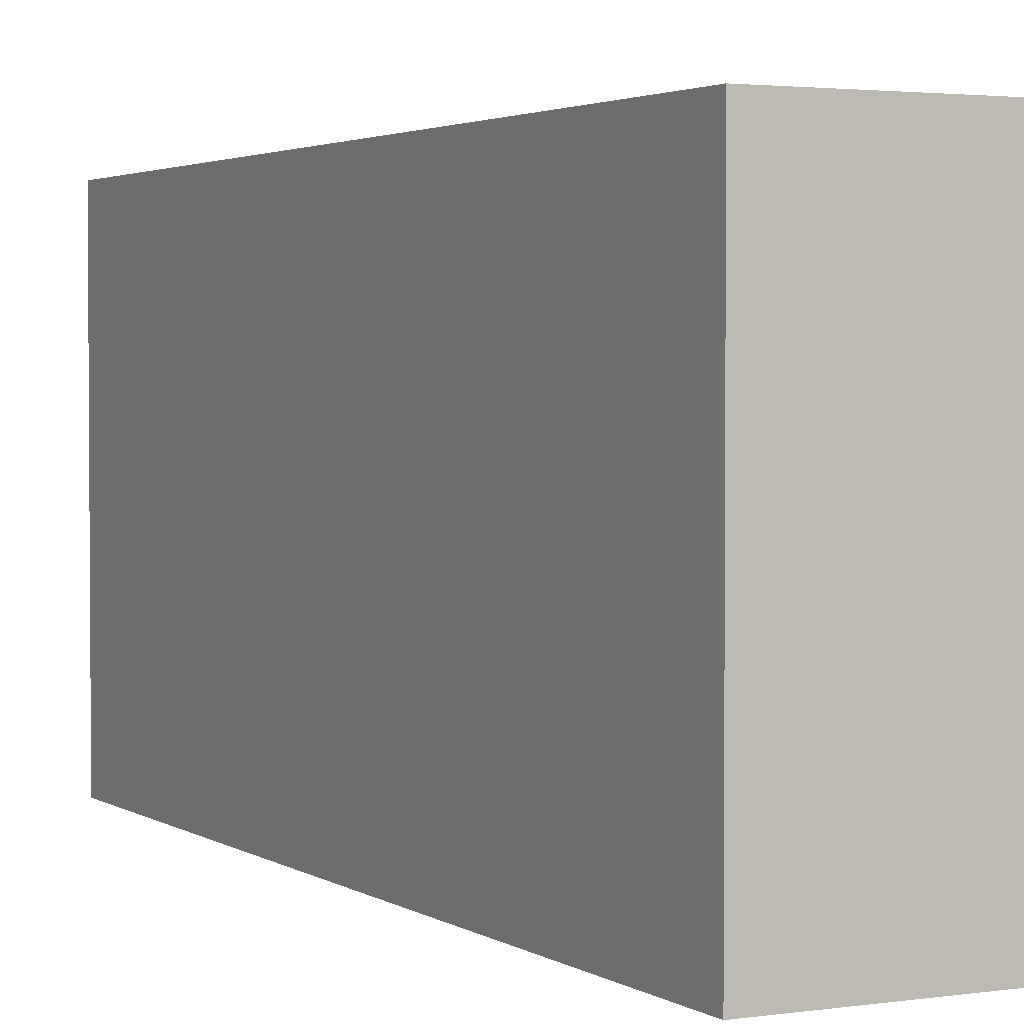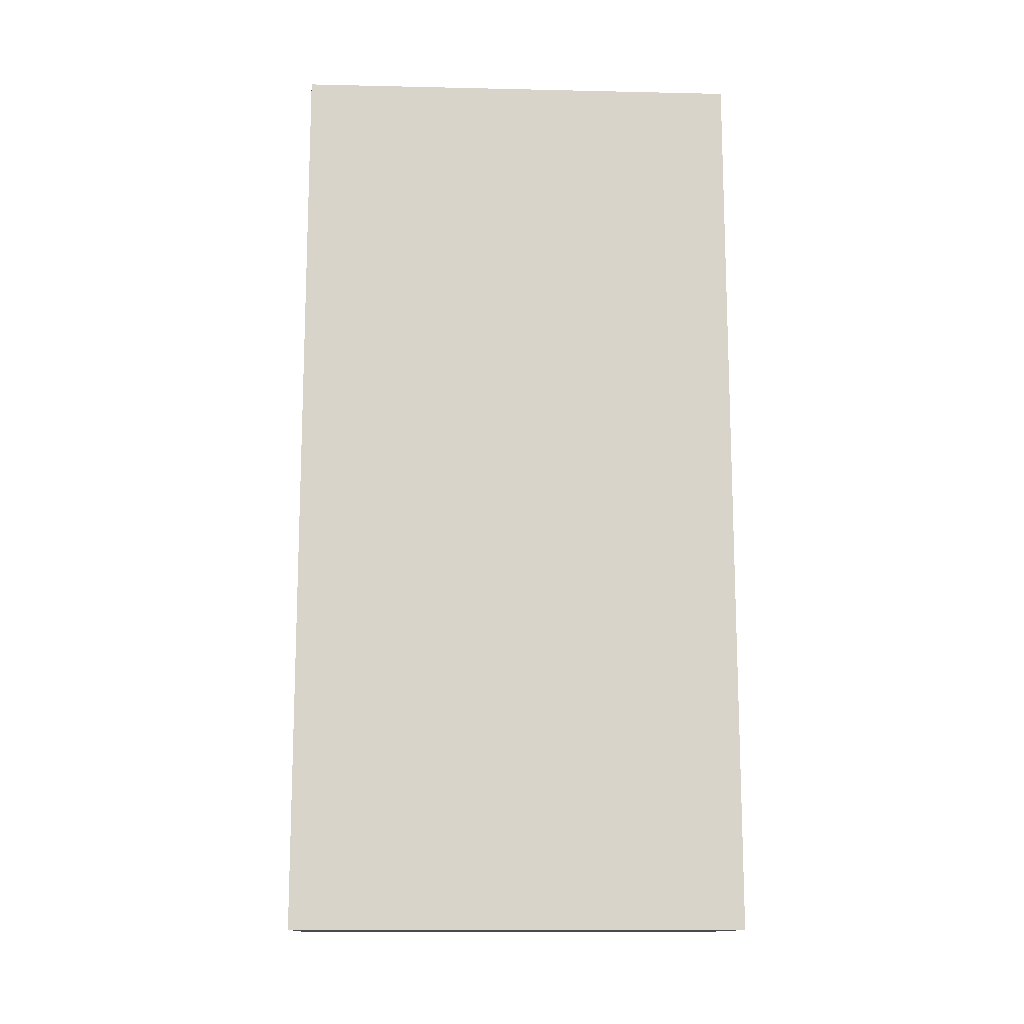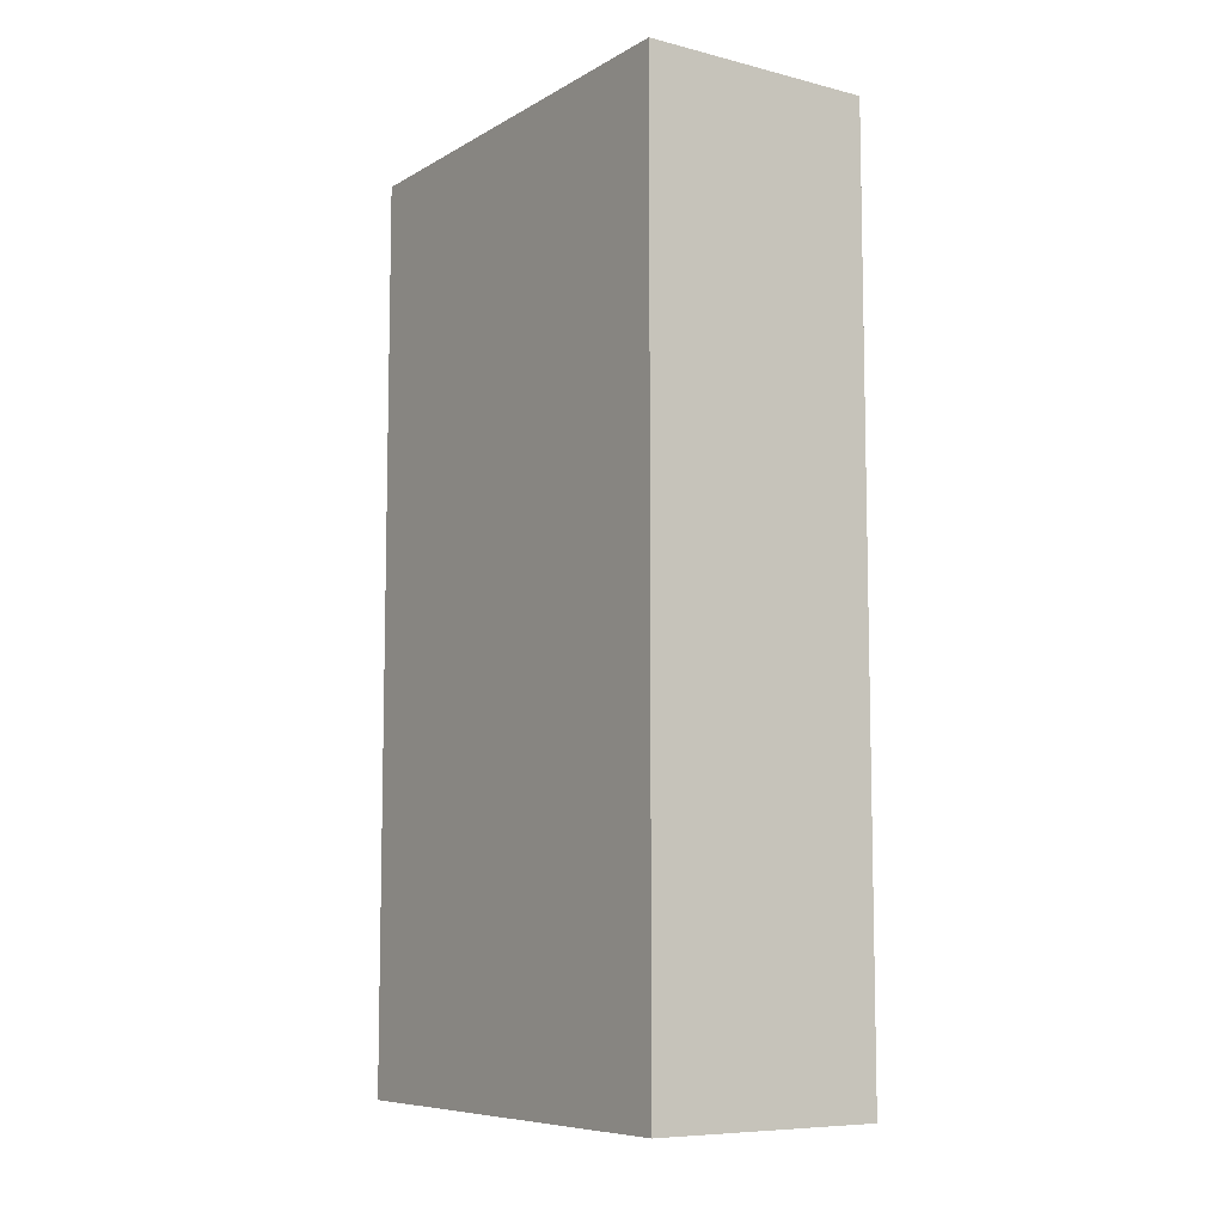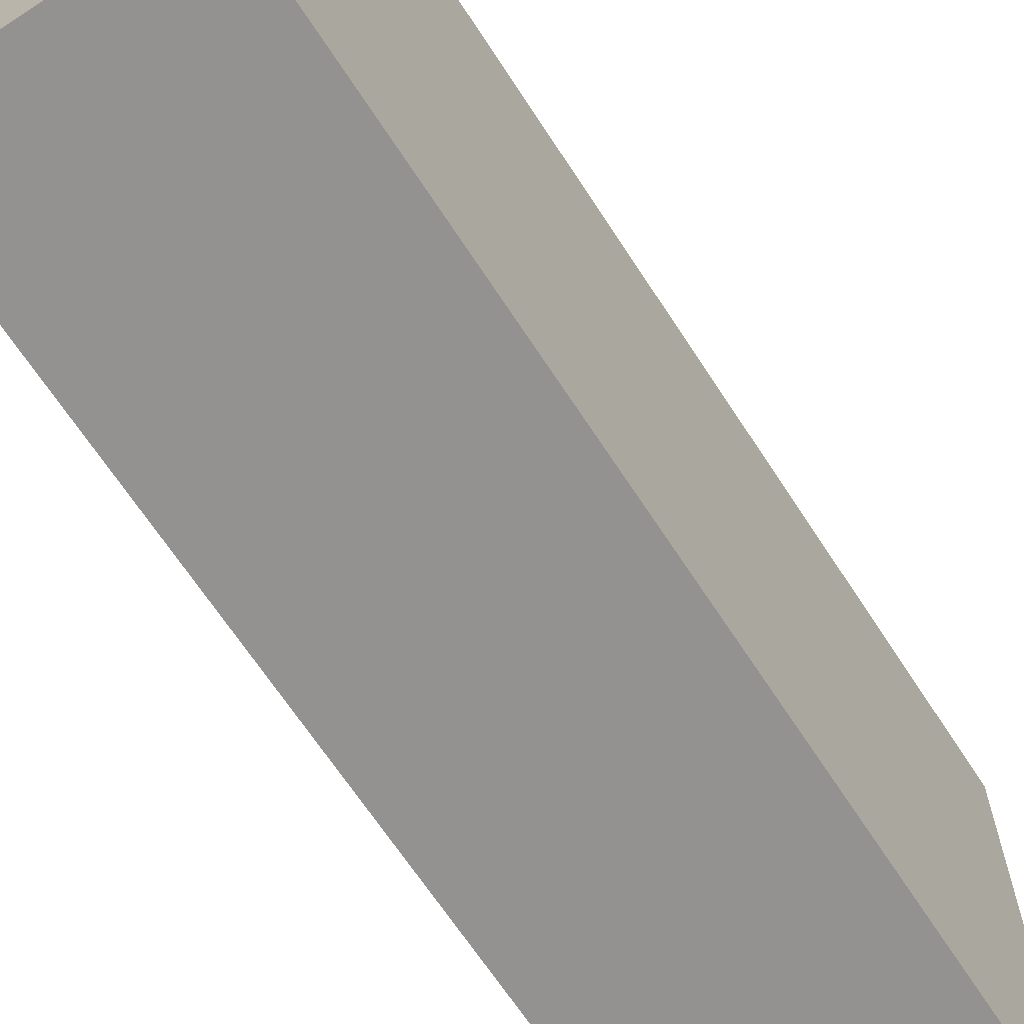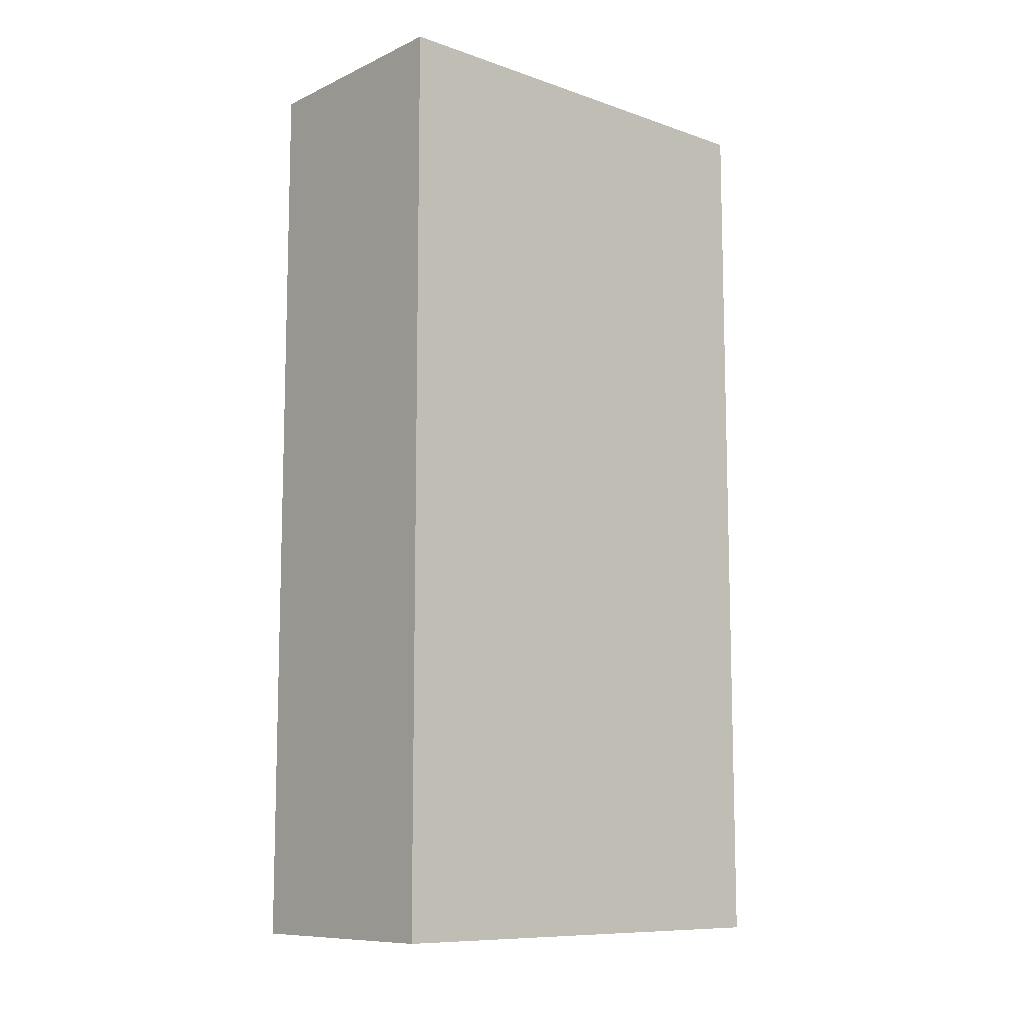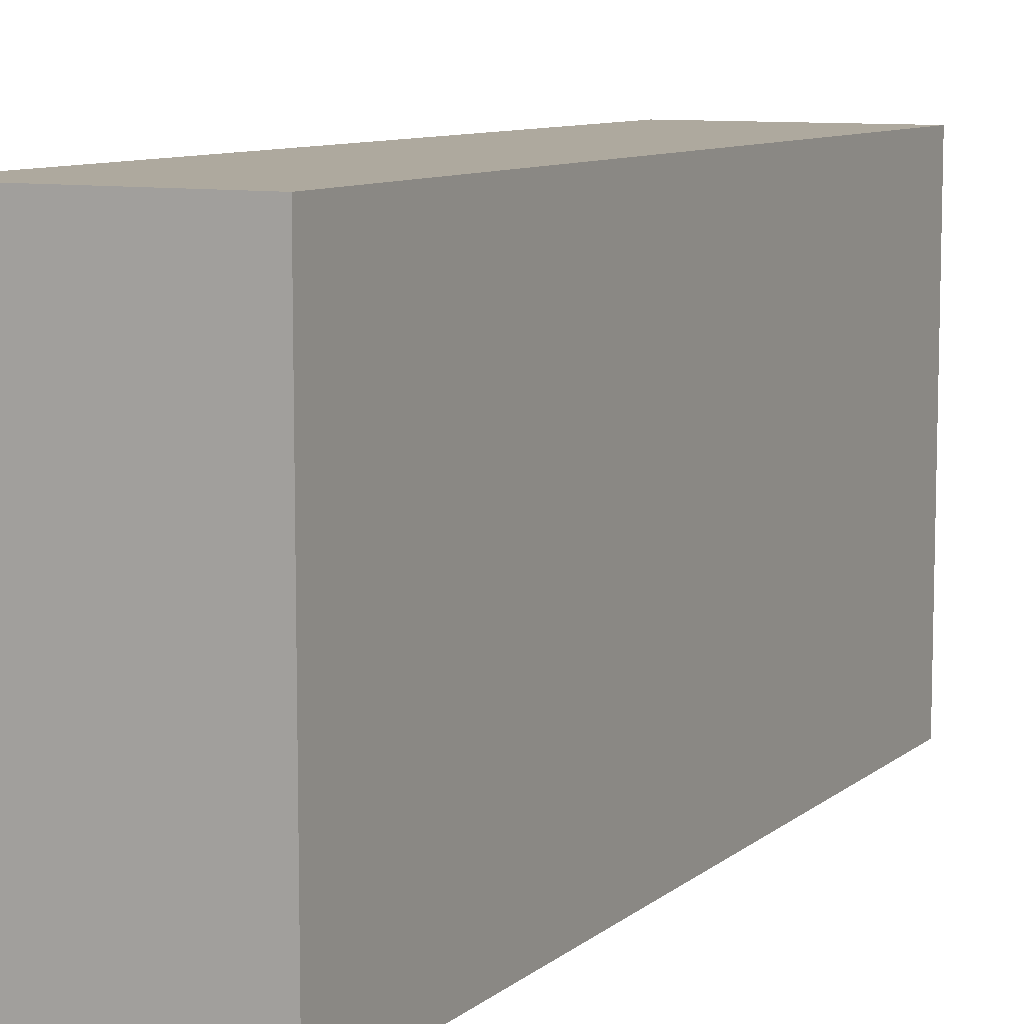
<metadata>
{"format":"obj","ext":"obj","renderer":"f3d","projection":"perspective","resolution":1024,"background":"white","views":[{"elev":2.6,"azim":-27.1,"up":"+Y"},{"elev":-13.5,"azim":87.1,"up":"+Z"},{"elev":-8.2,"azim":145.8,"up":"+Z"},{"elev":-66.5,"azim":33.0,"up":"+Y"},{"elev":-10.0,"azim":-131.1,"up":"+Z"},{"elev":9.1,"azim":-152.7,"up":"+Y"}]}
</metadata>
<code>
o Cube
v -0.4862 1 -1
v -0.4862 1 1
v -1 1 -1
v -1 1 1
v -0.4862 0 -1
v -1 0 1
v -0.4862 0 1
v -1 0 -1
f 1 3 4 2
f 7 2 4 6
f 6 4 3 8
f 5 1 2 7
f 8 3 1 5
f 8 5 7 6

</code>
